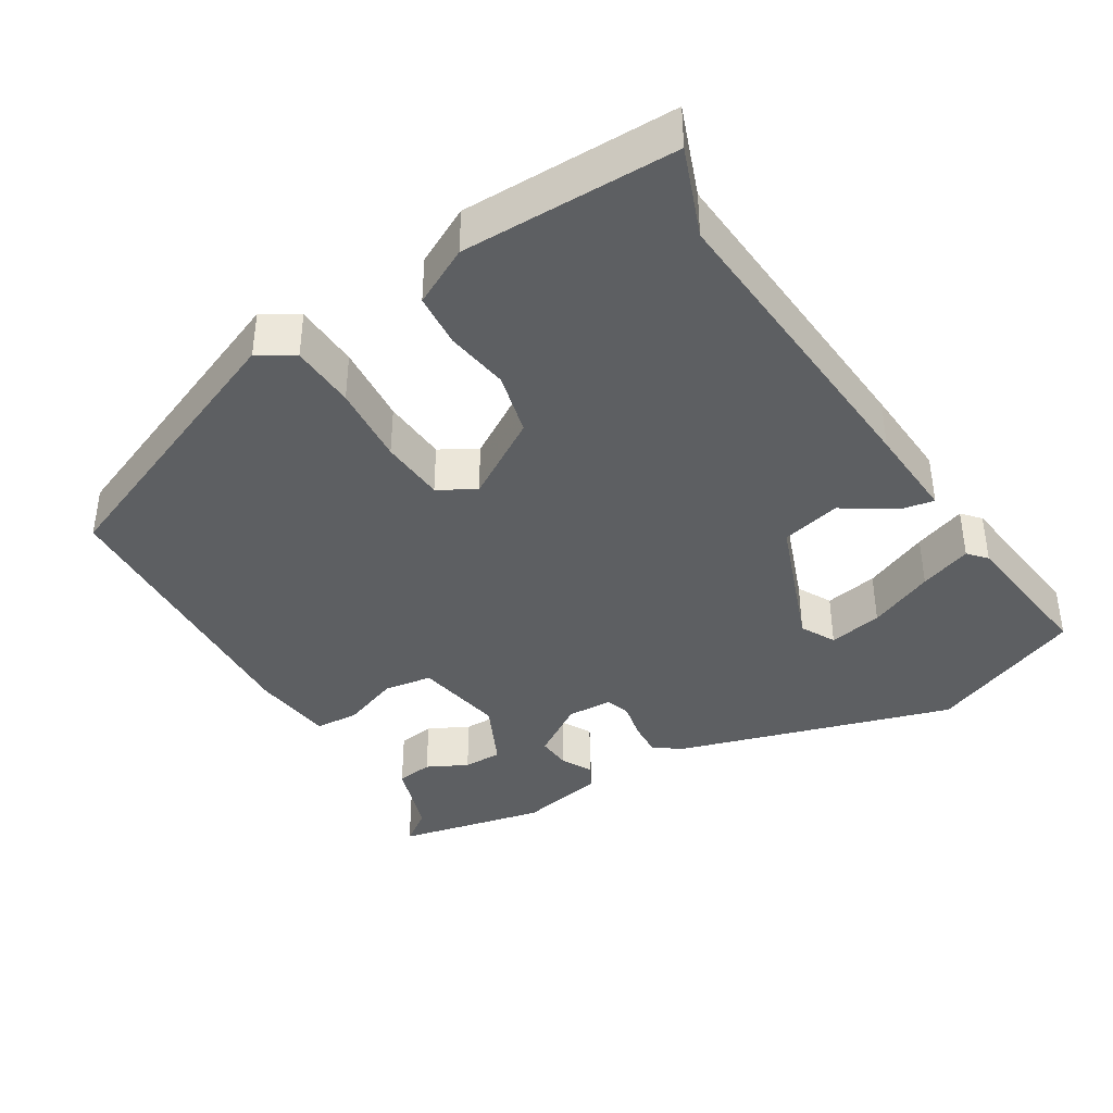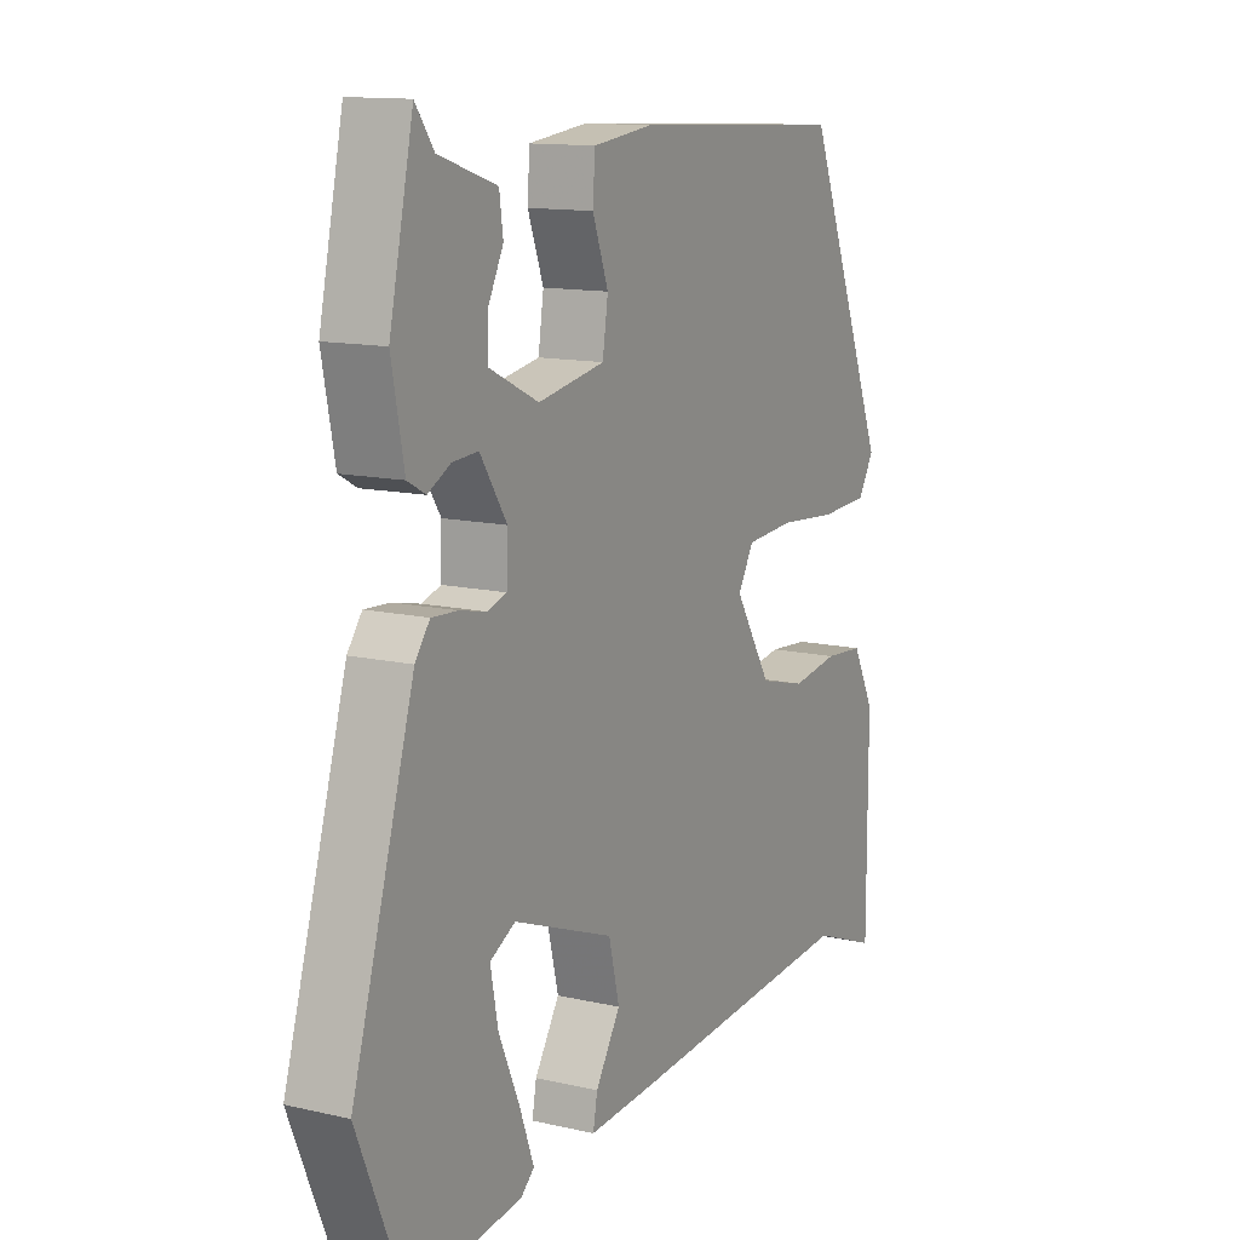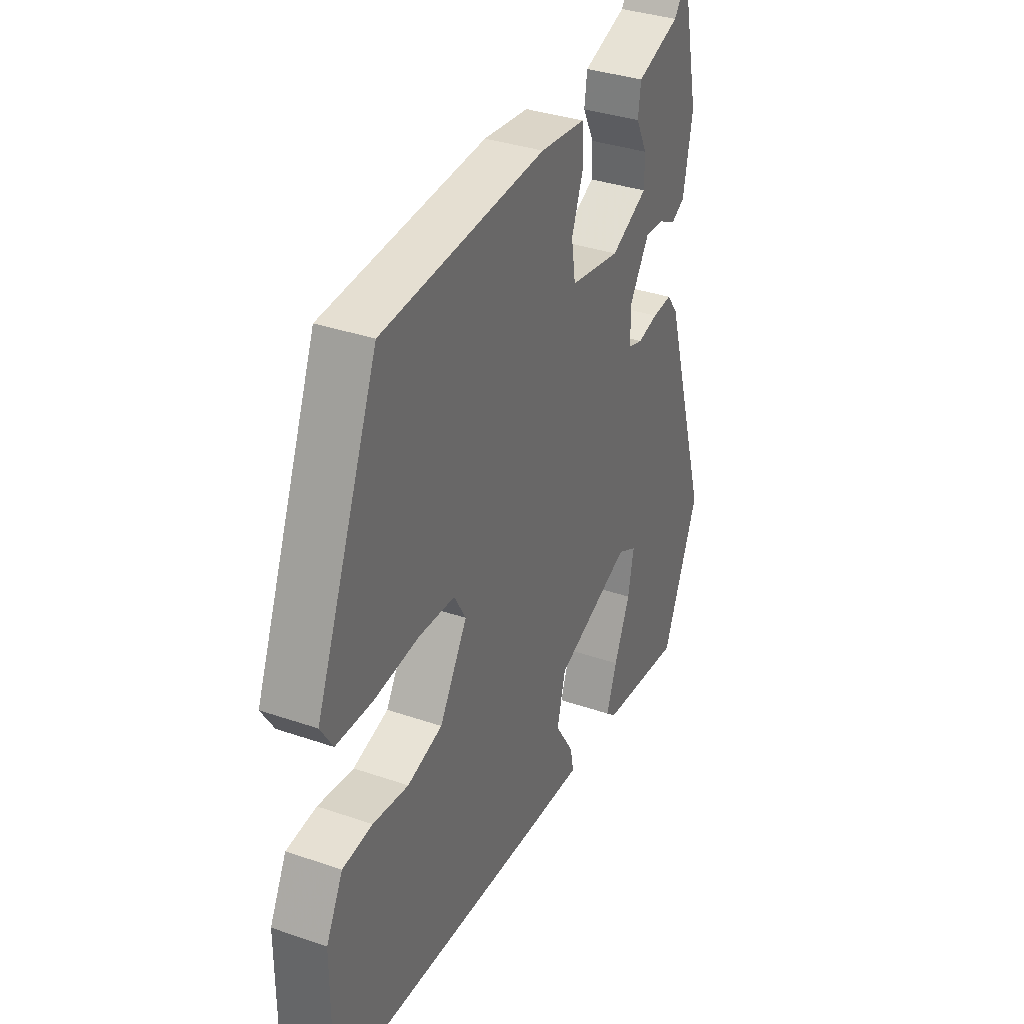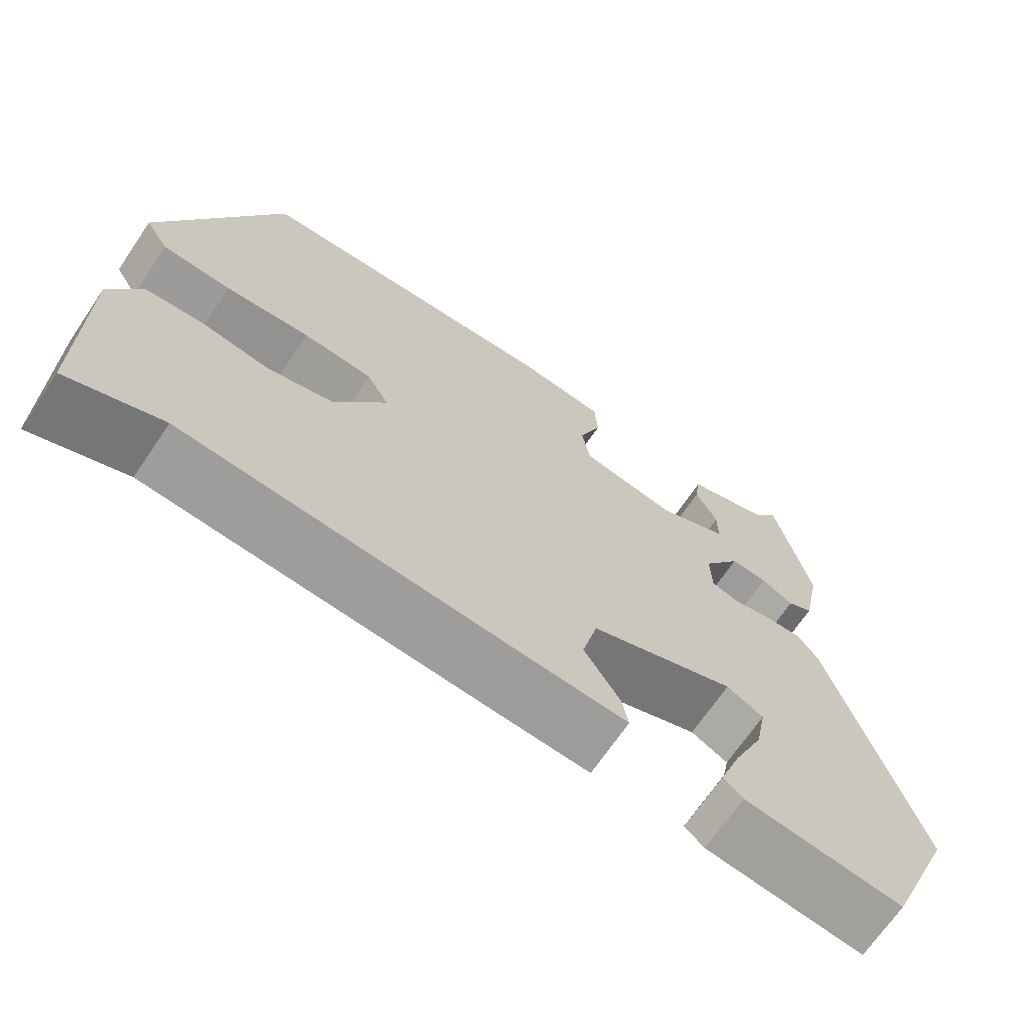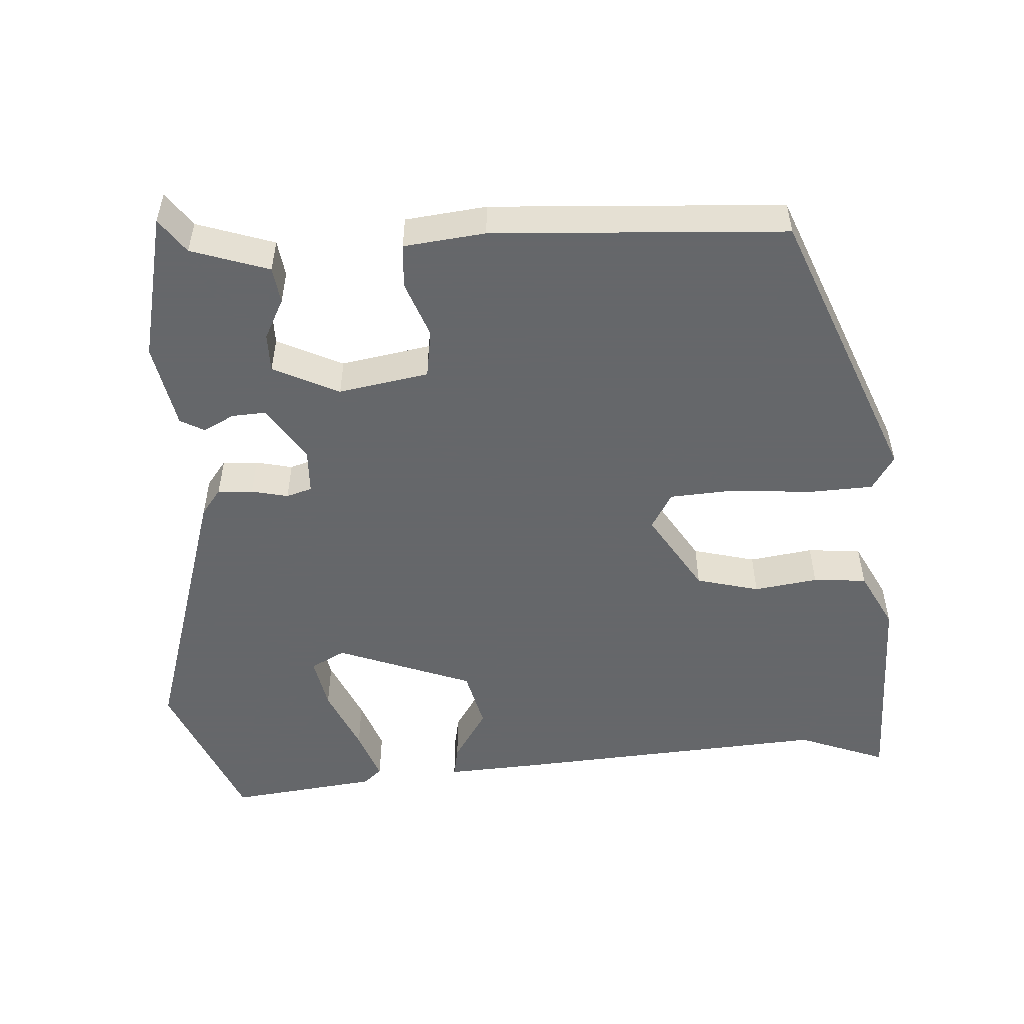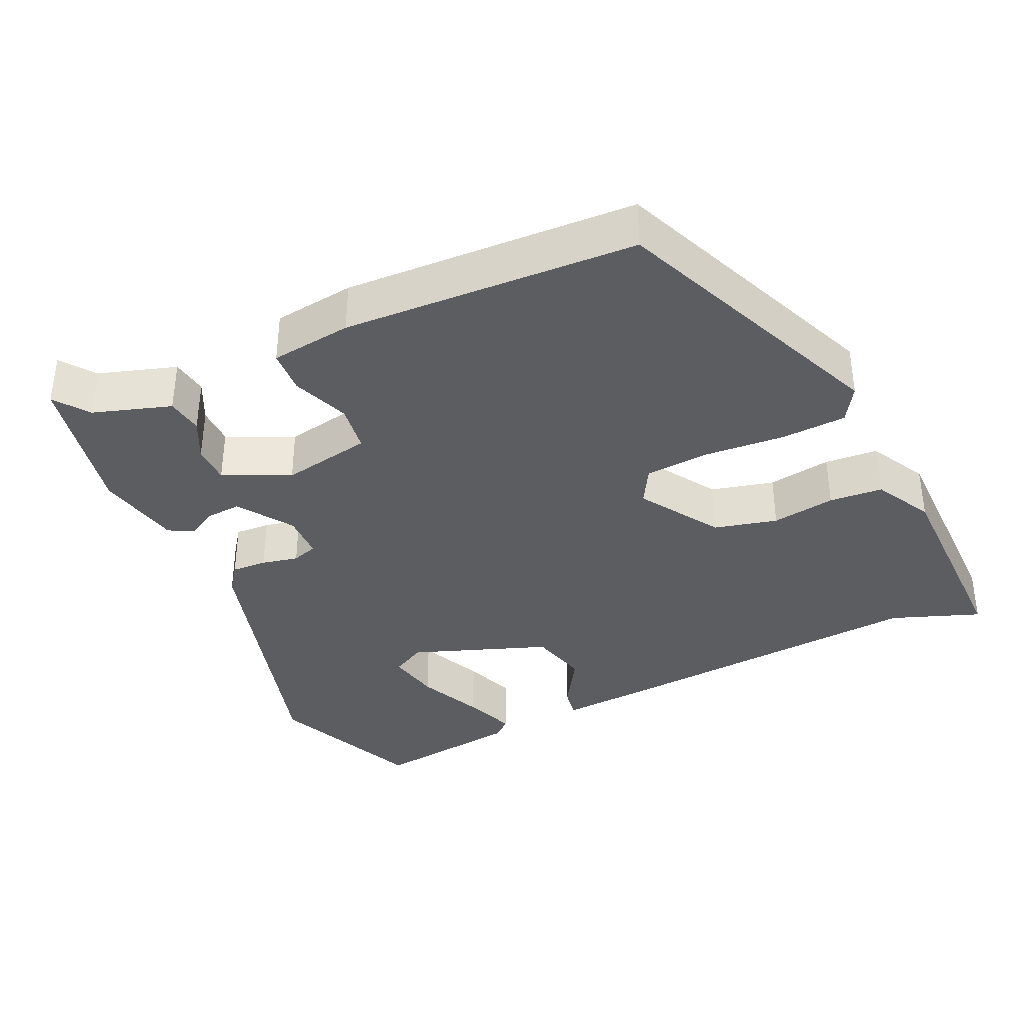
<metadata>
{"format":"obj","ext":"obj","renderer":"f3d","projection":"perspective","resolution":1024,"background":"white","views":[{"elev":-39.5,"azim":121.5,"up":"+Y"},{"elev":12.8,"azim":-62.0,"up":"+Z"},{"elev":35.1,"azim":114.7,"up":"+Z"},{"elev":-68.7,"azim":145.9,"up":"+Z"},{"elev":-52.0,"azim":3.4,"up":"+Y"},{"elev":-36.8,"azim":25.3,"up":"+Y"}]}
</metadata>
<code>
v 0.387 0.07 0.456
v 0.541 0.07 0.076
v 0.511 0.07 0.028
v 0.422 0.07 0.024
v 0.313 0.07 0.033
v 0.224 0.07 0.027
v 0.195 0.07 -0.023
v 0.263 0.07 -0.133
v 0.349 0.07 -0.155
v 0.436 0.07 -0.142
v 0.509 0.07 -0.148
v 0.55 0.07 -0.227
v 0.55 0.07 -0.519
v 0.429 0.07 -0.473
v -0.001 0.07 -0.504
v -0.131 0.07 -0.512
v -0.123 0.07 -0.469
v -0.077 0.07 -0.396
v -0.097 0.07 -0.315
v -0.283 0.07 -0.245
v -0.33 0.07 -0.27
v -0.316 0.07 -0.343
v -0.277 0.07 -0.432
v -0.251 0.07 -0.503
v -0.276 0.07 -0.525
v -0.479 0.07 -0.55
v -0.567 0.07 -0.339
v -0.453 0.07 0.039
v -0.426 0.07 0.075
v -0.378 0.07 0.072
v -0.328 0.07 0.061
v -0.293 0.07 0.072
v -0.291 0.07 0.134
v -0.34 0.07 0.209
v -0.387 0.07 0.206
v -0.429 0.07 0.184
v -0.462 0.07 0.202
v -0.485 0.07 0.319
v -0.441 0.07 0.521
v -0.407 0.07 0.474
v -0.301 0.07 0.439
v -0.294 0.07 0.389
v -0.322 0.07 0.334
v -0.322 0.07 0.281
v -0.232 0.07 0.238
v -0.109 0.07 0.26
v -0.099 0.07 0.326
v -0.128 0.07 0.404
v -0.124 0.07 0.464
v -0.013 0.07 0.477
v 0.387 0 0.456
v 0.541 0 0.076
v 0.511 0 0.028
v 0.422 0 0.024
v 0.313 0 0.033
v 0.224 0 0.027
v 0.195 0 -0.023
v 0.263 0 -0.133
v 0.349 0 -0.155
v 0.436 0 -0.142
v 0.509 0 -0.148
v 0.55 0 -0.227
v 0.55 0 -0.519
v 0.429 0 -0.473
v -0.001 0 -0.504
v -0.131 0 -0.512
v -0.123 0 -0.469
v -0.077 0 -0.396
v -0.097 0 -0.315
v -0.283 0 -0.245
v -0.33 0 -0.27
v -0.316 0 -0.343
v -0.277 0 -0.432
v -0.251 0 -0.503
v -0.276 0 -0.525
v -0.479 0 -0.55
v -0.567 0 -0.339
v -0.453 0 0.039
v -0.426 0 0.075
v -0.378 0 0.072
v -0.328 0 0.061
v -0.293 0 0.072
v -0.291 0 0.134
v -0.34 0 0.209
v -0.387 0 0.206
v -0.429 0 0.184
v -0.462 0 0.202
v -0.485 0 0.319
v -0.441 0 0.521
v -0.407 0 0.474
v -0.301 0 0.439
v -0.294 0 0.389
v -0.322 0 0.334
v -0.322 0 0.281
v -0.232 0 0.238
v -0.109 0 0.26
v -0.099 0 0.326
v -0.128 0 0.404
v -0.124 0 0.464
v -0.013 0 0.477
f 3 4 5
f 2 3 5
f 1 2 5
f 50 1 5
f 49 50 5
f 48 49 5
f 47 48 5
f 46 47 5 6
f 45 46 6 7
f 44 45 7 8
f 40 41 42 43
f 40 43 44
f 39 40 44
f 38 39 44
f 37 38 44
f 36 37 44
f 35 36 44
f 34 35 44
f 33 34 44 8
f 29 30 31
f 28 29 31
f 27 28 31
f 26 27 31
f 26 31 32
f 24 25 26
f 23 24 26
f 22 23 26
f 21 22 26
f 21 26 32
f 20 21 32
f 32 33 8
f 20 32 8
f 19 20 8
f 16 17 18
f 15 16 18
f 14 15 18
f 12 13 14
f 11 12 14
f 10 11 14
f 9 10 14
f 14 18 19
f 9 14 19
f 8 9 19
f 55 54 53
f 55 53 52
f 55 52 51
f 55 51 100
f 55 100 99
f 55 99 98
f 55 98 97
f 56 55 97 96
f 57 56 96 95
f 58 57 95 94
f 93 92 91 90
f 94 93 90
f 94 90 89
f 94 89 88
f 94 88 87
f 94 87 86
f 94 86 85
f 94 85 84
f 58 94 84 83
f 81 80 79
f 81 79 78
f 81 78 77
f 81 77 76
f 82 81 76
f 76 75 74
f 76 74 73
f 76 73 72
f 76 72 71
f 82 76 71
f 82 71 70
f 58 83 82
f 58 82 70
f 58 70 69
f 68 67 66
f 68 66 65
f 68 65 64
f 64 63 62
f 64 62 61
f 64 61 60
f 64 60 59
f 69 68 64
f 69 64 59
f 69 59 58
f 1 51 52 2
f 2 52 53 3
f 3 53 54 4
f 4 54 55 5
f 5 55 56 6
f 6 56 57 7
f 7 57 58 8
f 8 58 59 9
f 9 59 60 10
f 10 60 61 11
f 11 61 62 12
f 12 62 63 13
f 13 63 64 14
f 14 64 65 15
f 15 65 66 16
f 16 66 67 17
f 17 67 68 18
f 18 68 69 19
f 19 69 70 20
f 20 70 71 21
f 21 71 72 22
f 22 72 73 23
f 23 73 74 24
f 24 74 75 25
f 25 75 76 26
f 26 76 77 27
f 27 77 78 28
f 28 78 79 29
f 29 79 80 30
f 30 80 81 31
f 31 81 82 32
f 32 82 83 33
f 33 83 84 34
f 34 84 85 35
f 35 85 86 36
f 36 86 87 37
f 37 87 88 38
f 38 88 89 39
f 39 89 90 40
f 40 90 91 41
f 41 91 92 42
f 42 92 93 43
f 43 93 94 44
f 44 94 95 45
f 45 95 96 46
f 46 96 97 47
f 47 97 98 48
f 48 98 99 49
f 49 99 100 50
f 50 100 51 1

</code>
